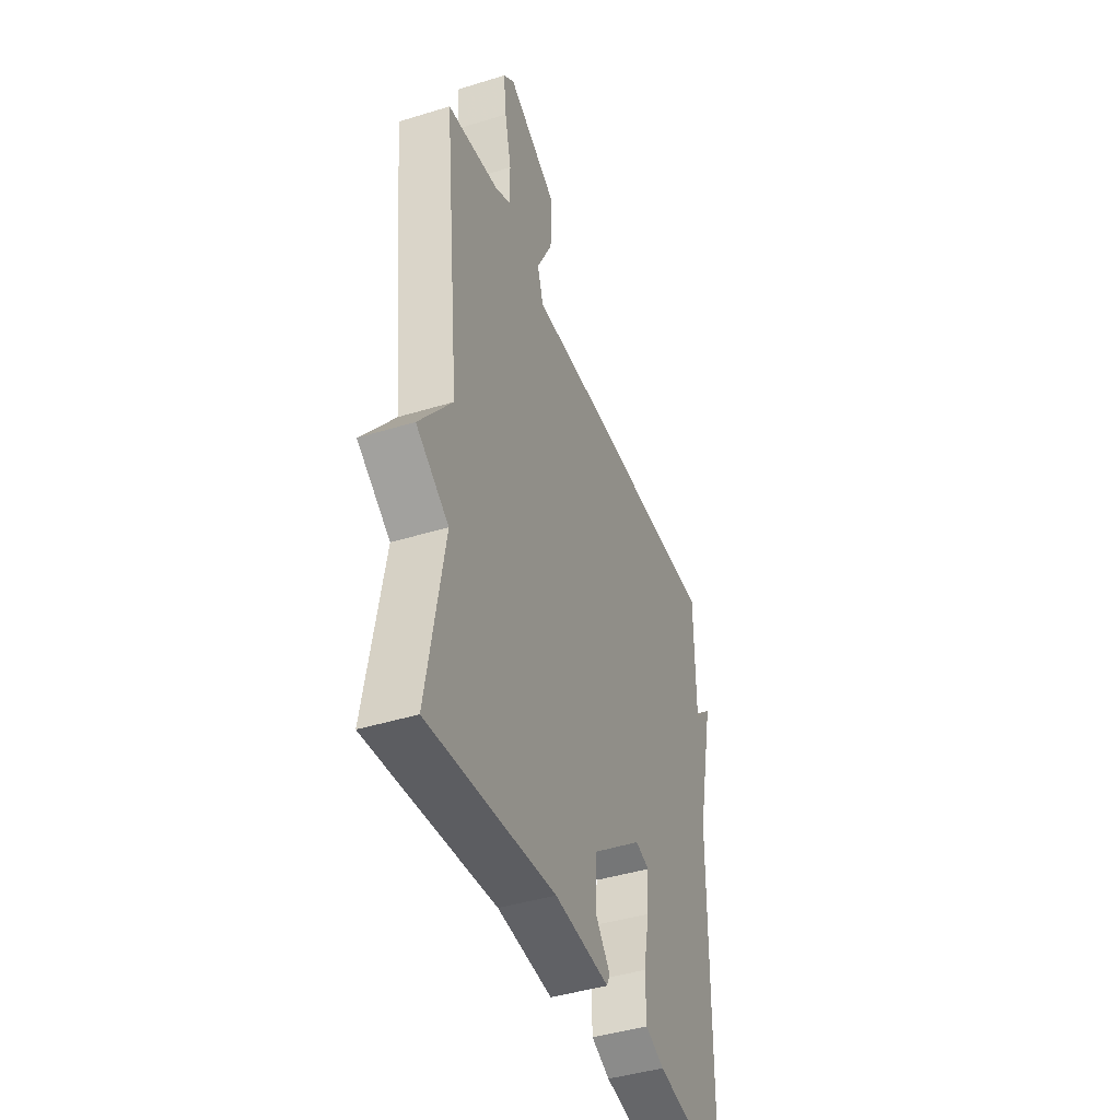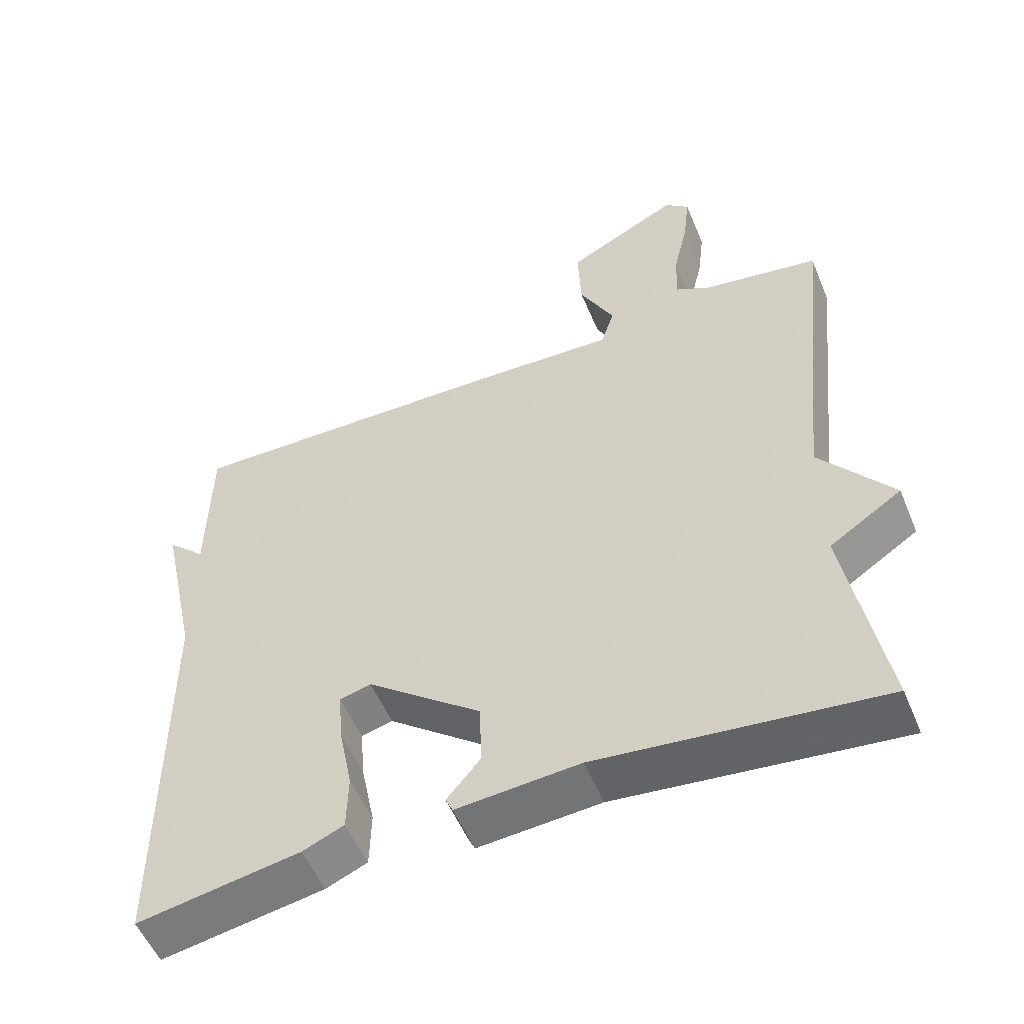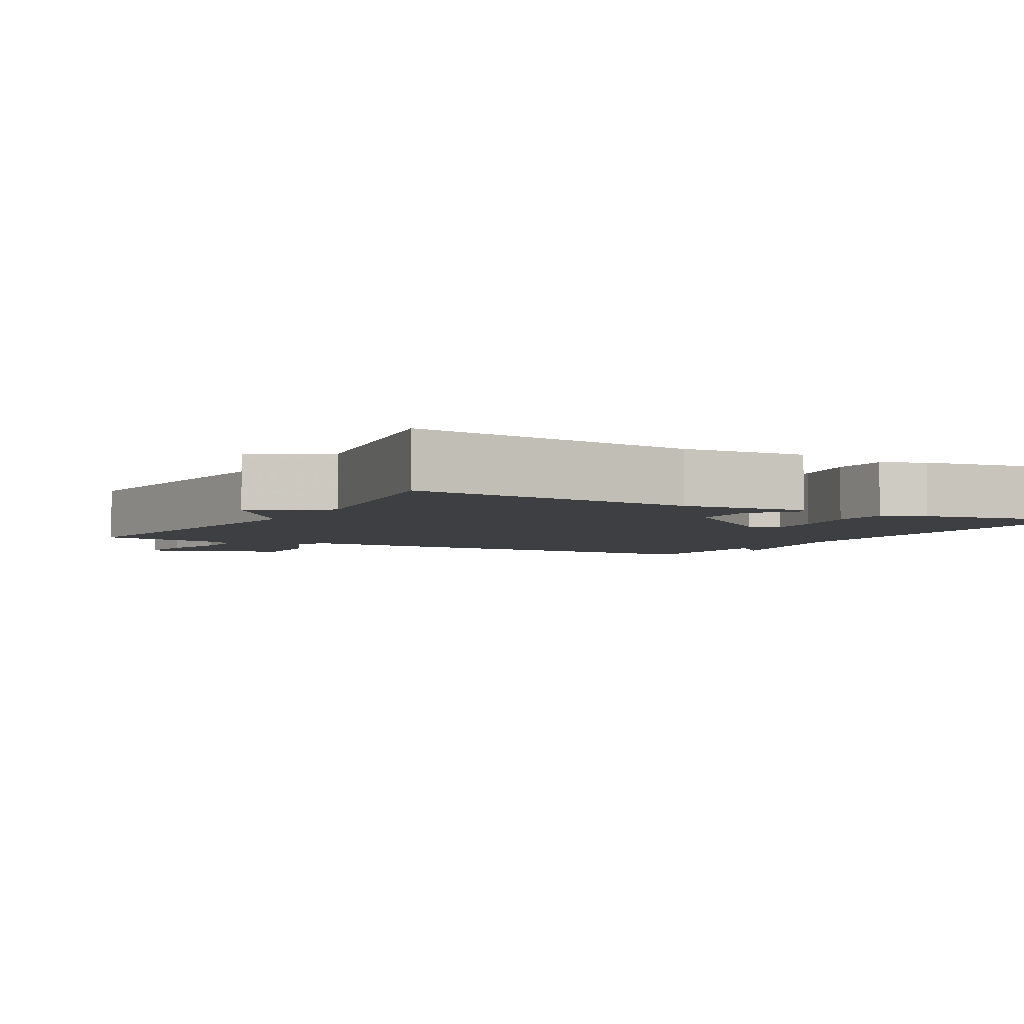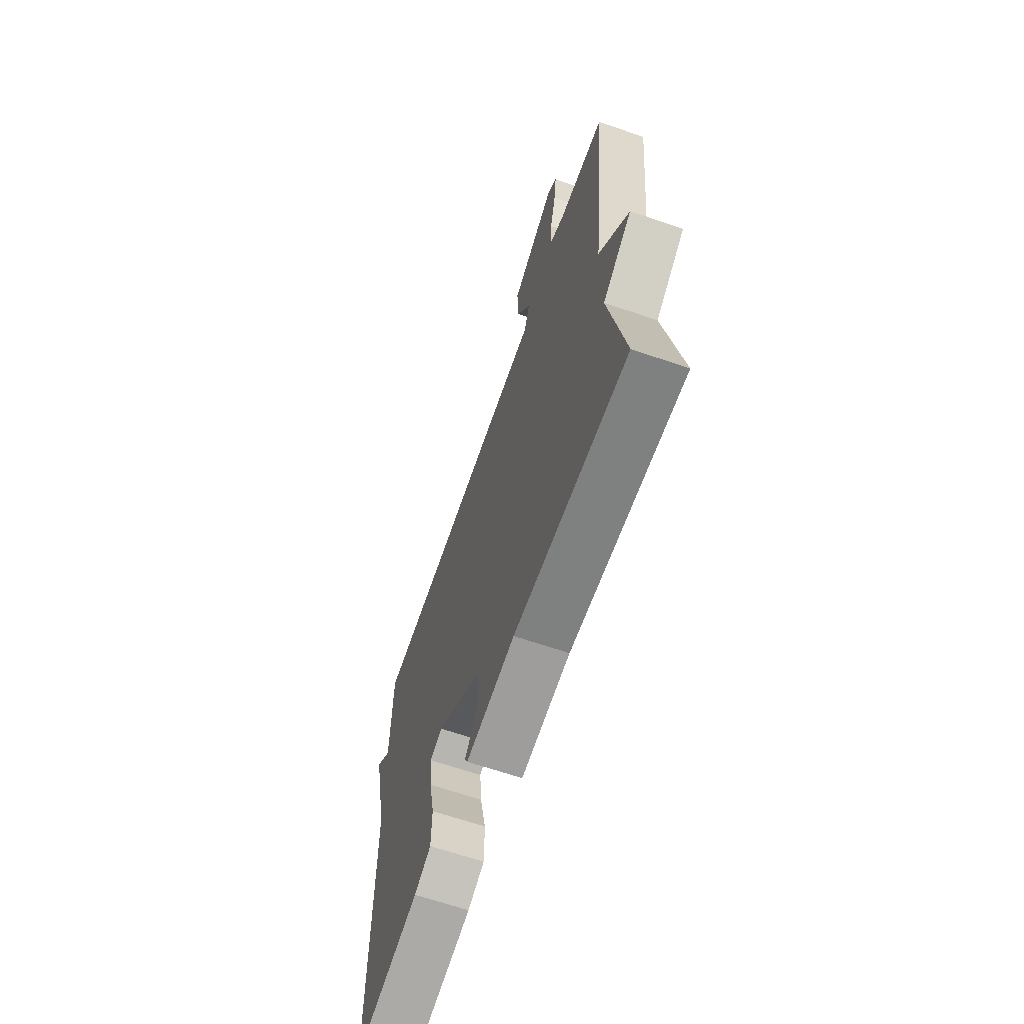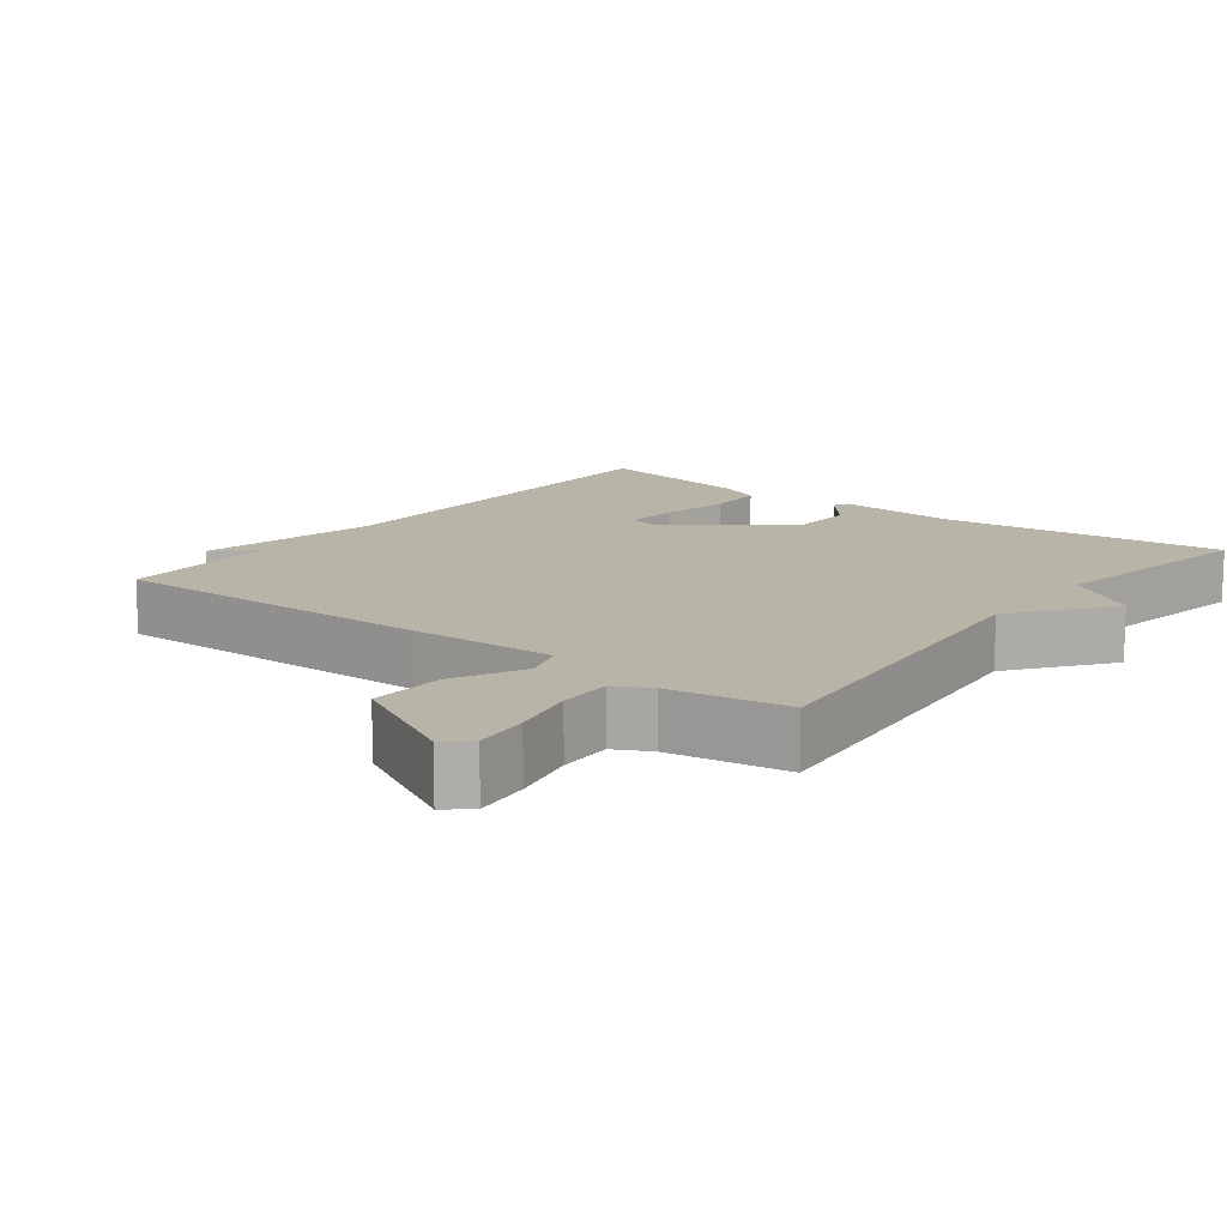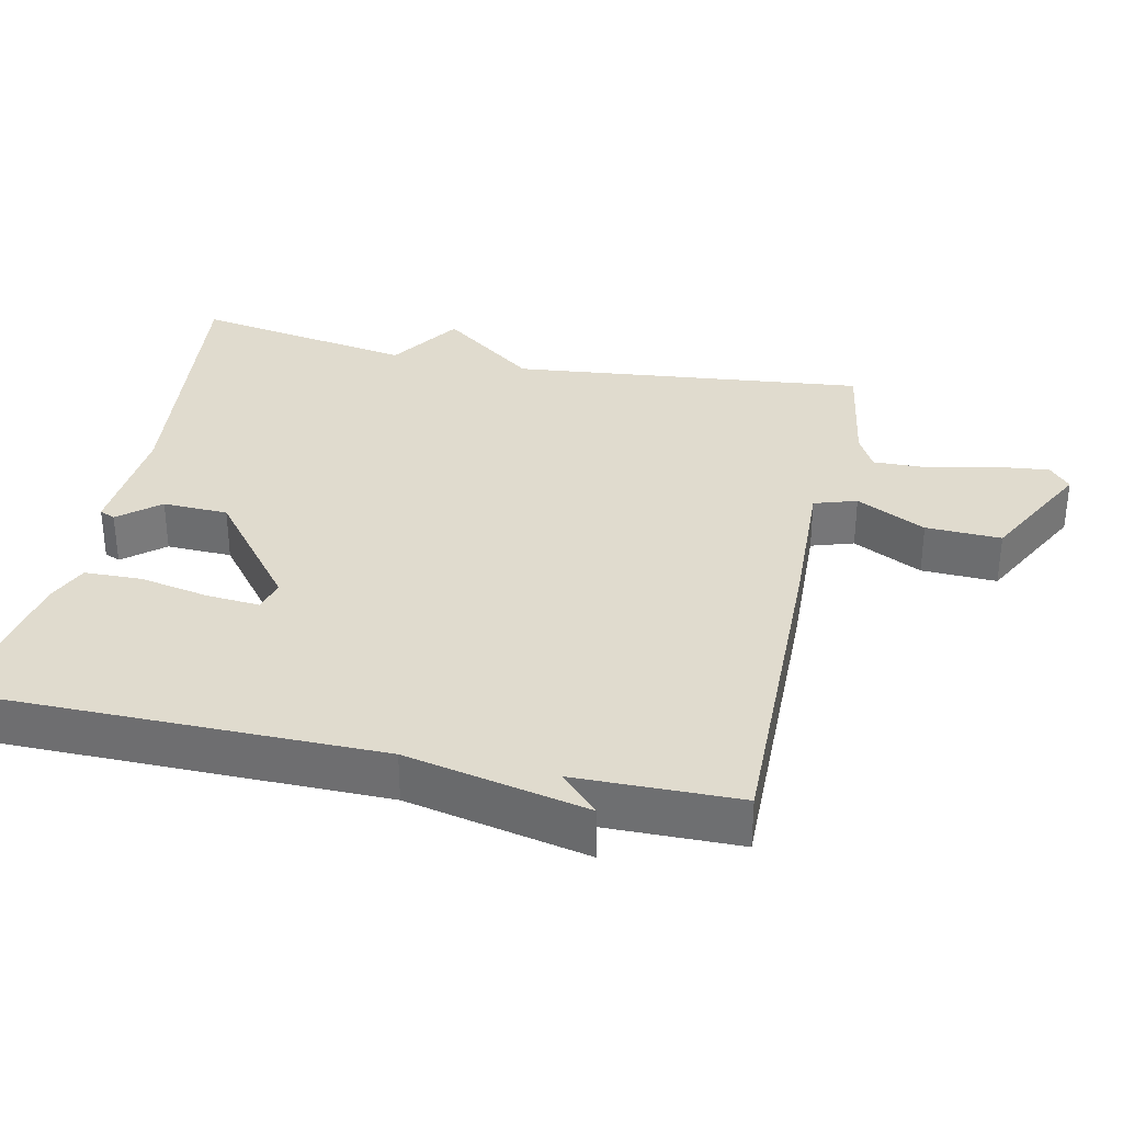
<metadata>
{"format":"obj","ext":"obj","renderer":"f3d","projection":"perspective","resolution":1024,"background":"white","views":[{"elev":-43.0,"azim":110.1,"up":"+Z"},{"elev":-54.2,"azim":22.4,"up":"+Z"},{"elev":-4.1,"azim":150.6,"up":"+Y"},{"elev":-66.2,"azim":71.1,"up":"+Z"},{"elev":13.2,"azim":37.7,"up":"+Y"},{"elev":33.5,"azim":-77.8,"up":"+Y"}]}
</metadata>
<code>
v -0.5 0.07 0.5
v -0.044 0.07 0.492
v 0.16 0.07 0.484
v 0.179 0.07 0.543
v 0.13 0.07 0.64
v 0.126 0.07 0.745
v 0.285 0.07 0.828
v 0.319 0.07 0.798
v 0.31 0.07 0.72
v 0.289 0.07 0.628
v 0.287 0.07 0.553
v 0.336 0.07 0.527
v 0.5 0.07 0.5
v 0.447 0.07 0.007
v 0.549 0.07 -0.126
v 0.447 0.07 -0.193
v 0.5 0.07 -0.5
v 0.104 0.07 -0.456
v -0.068 0.07 -0.469
v -0.078 0.07 -0.447
v -0.031 0.07 -0.391
v -0.034 0.07 -0.3
v -0.194 0.07 -0.174
v -0.238 0.07 -0.186
v -0.232 0.07 -0.26
v -0.213 0.07 -0.356
v -0.215 0.07 -0.436
v -0.273 0.07 -0.461
v -0.5 0.07 -0.5
v -0.503 0.07 0.073
v -0.557 0.07 0.325
v -0.503 0.07 0.273
v -0.5 0 0.5
v -0.044 0 0.492
v 0.16 0 0.484
v 0.179 0 0.543
v 0.13 0 0.64
v 0.126 0 0.745
v 0.285 0 0.828
v 0.319 0 0.798
v 0.31 0 0.72
v 0.289 0 0.628
v 0.287 0 0.553
v 0.336 0 0.527
v 0.5 0 0.5
v 0.447 0 0.007
v 0.549 0 -0.126
v 0.447 0 -0.193
v 0.5 0 -0.5
v 0.104 0 -0.456
v -0.068 0 -0.469
v -0.078 0 -0.447
v -0.031 0 -0.391
v -0.034 0 -0.3
v -0.194 0 -0.174
v -0.238 0 -0.186
v -0.232 0 -0.26
v -0.213 0 -0.356
v -0.215 0 -0.436
v -0.273 0 -0.461
v -0.5 0 -0.5
v -0.503 0 0.073
v -0.557 0 0.325
v -0.503 0 0.273
f 30 31 32
f 30 32 1
f 29 30 1
f 28 29 1
f 27 28 1
f 26 27 1
f 25 26 1
f 24 25 1
f 1 2 3
f 24 1 3
f 23 24 3
f 22 23 3
f 21 22 3 4
f 18 19 20 21
f 18 21 4
f 17 18 4
f 16 17 4
f 14 15 16
f 14 16 4
f 12 13 14 4
f 11 12 4
f 5 6 7
f 4 5 7
f 11 4 7
f 10 11 7
f 7 8 9 10
f 64 63 62
f 33 64 62
f 33 62 61
f 33 61 60
f 33 60 59
f 33 59 58
f 33 58 57
f 33 57 56
f 35 34 33
f 35 33 56
f 35 56 55
f 35 55 54
f 36 35 54 53
f 53 52 51 50
f 36 53 50
f 36 50 49
f 36 49 48
f 48 47 46
f 36 48 46
f 36 46 45 44
f 36 44 43
f 39 38 37
f 39 37 36
f 39 36 43
f 39 43 42
f 42 41 40 39
f 1 33 34 2
f 2 34 35 3
f 3 35 36 4
f 4 36 37 5
f 5 37 38 6
f 6 38 39 7
f 7 39 40 8
f 8 40 41 9
f 9 41 42 10
f 10 42 43 11
f 11 43 44 12
f 12 44 45 13
f 13 45 46 14
f 14 46 47 15
f 15 47 48 16
f 16 48 49 17
f 17 49 50 18
f 18 50 51 19
f 19 51 52 20
f 20 52 53 21
f 21 53 54 22
f 22 54 55 23
f 23 55 56 24
f 24 56 57 25
f 25 57 58 26
f 26 58 59 27
f 27 59 60 28
f 28 60 61 29
f 29 61 62 30
f 30 62 63 31
f 31 63 64 32
f 32 64 33 1

</code>
